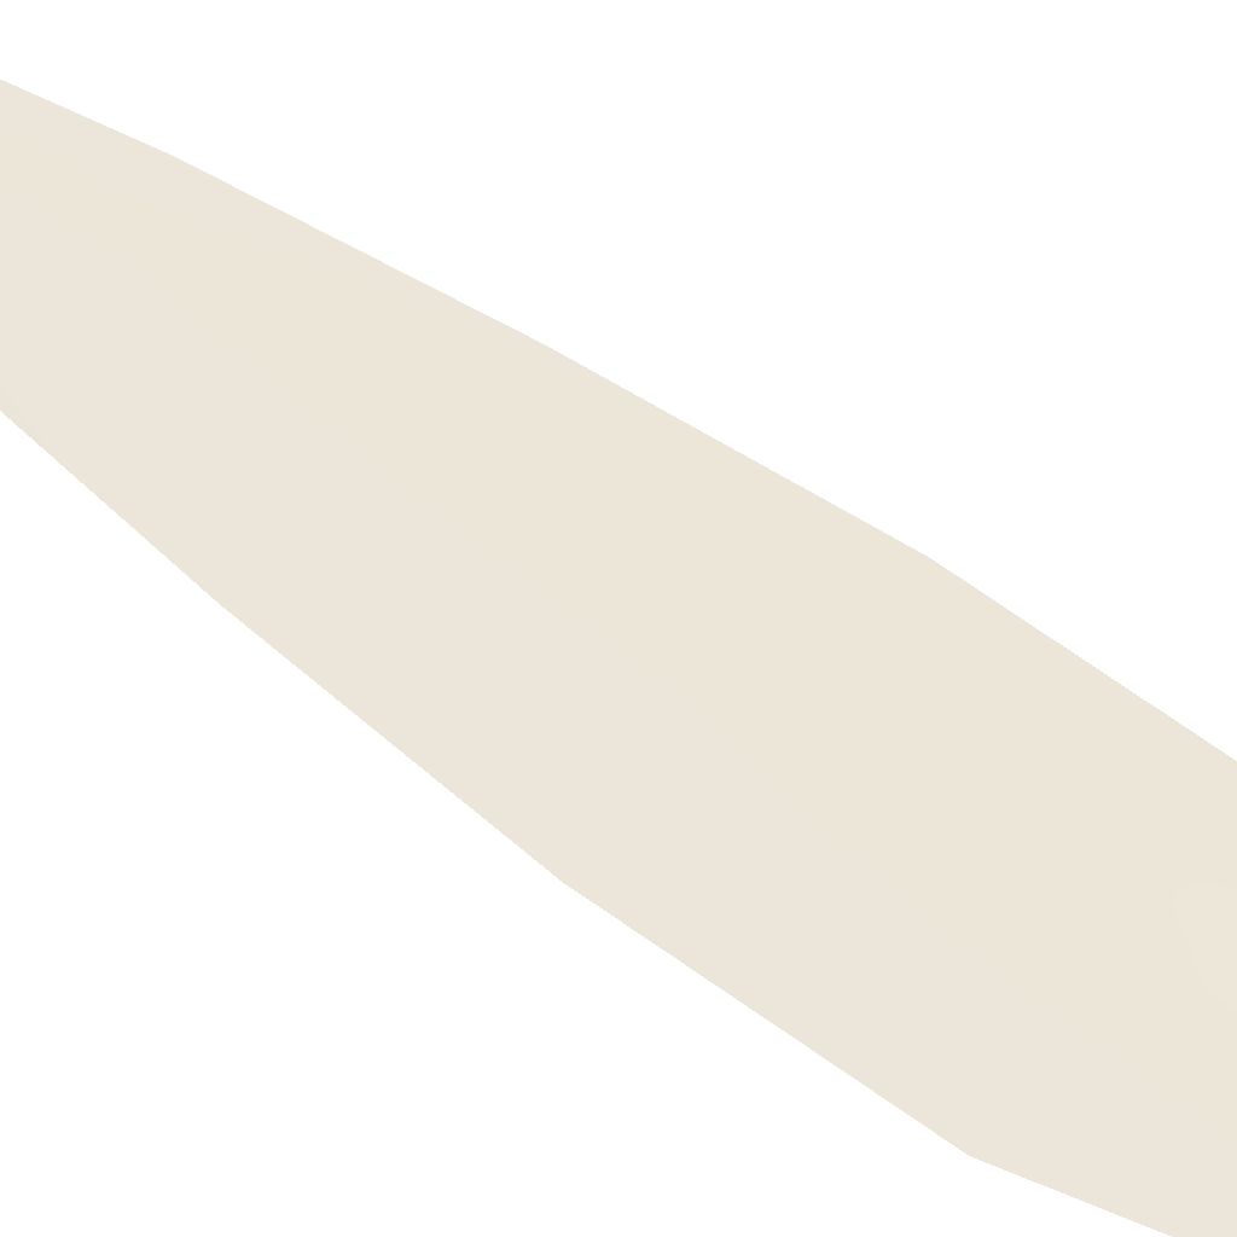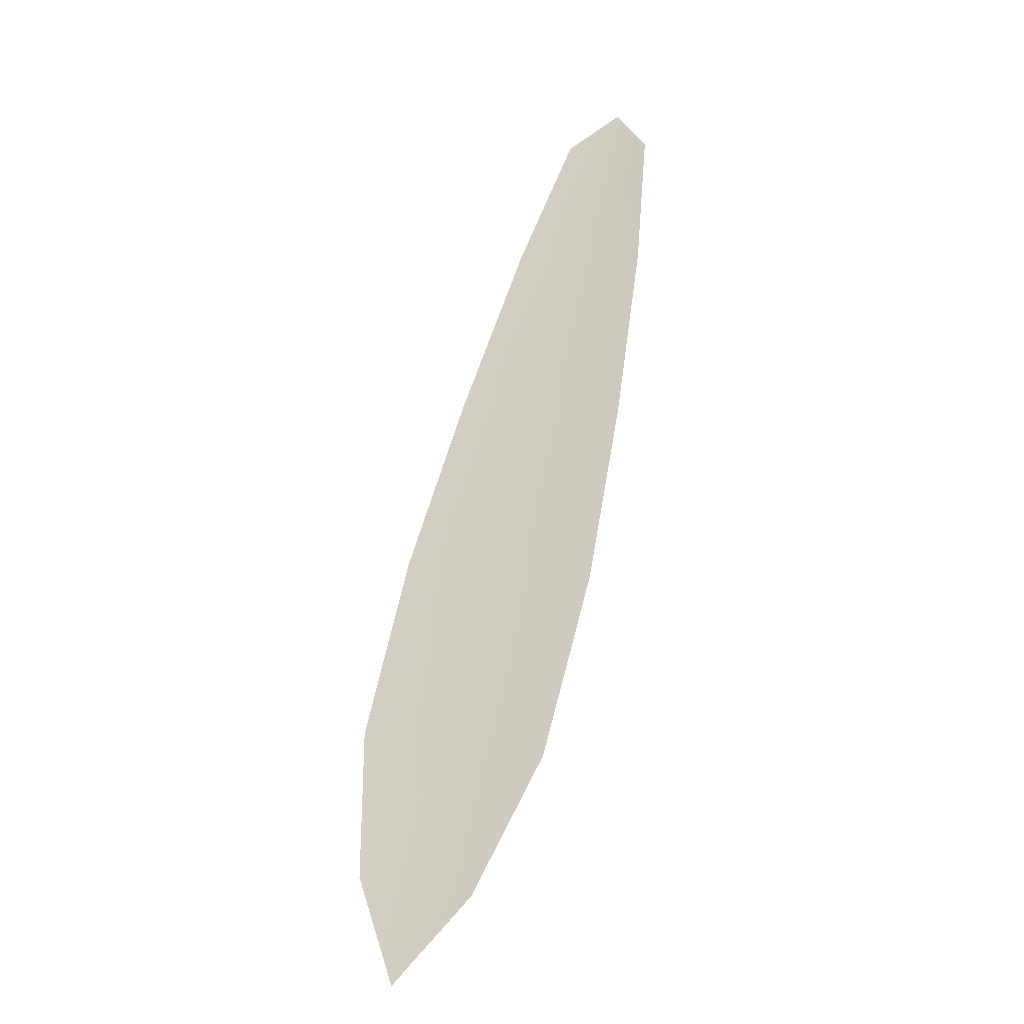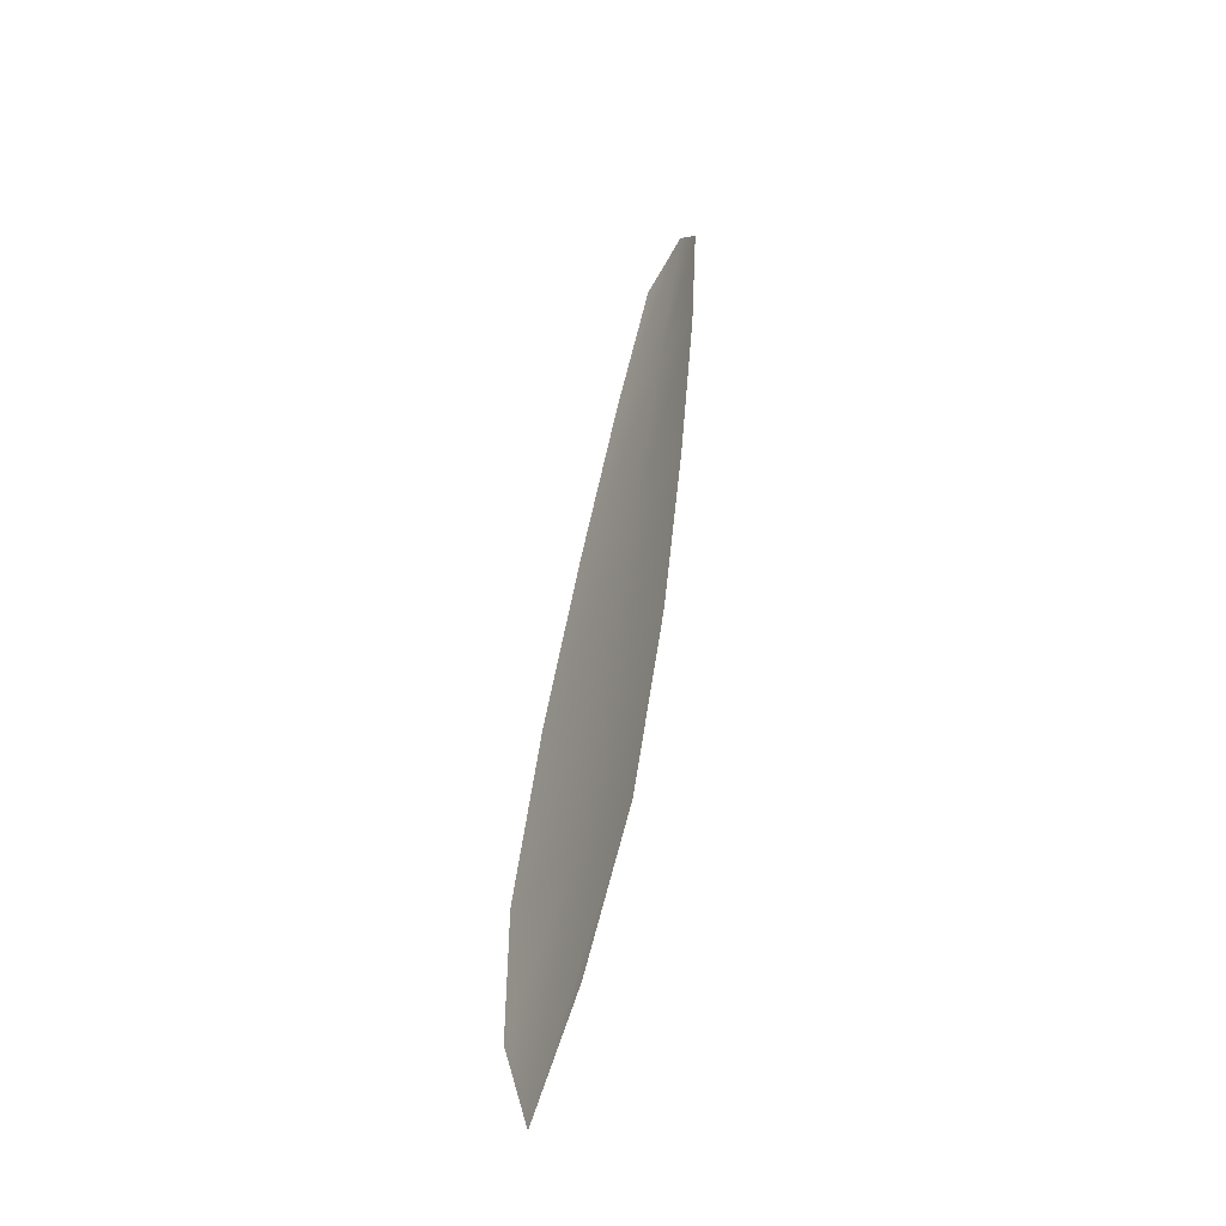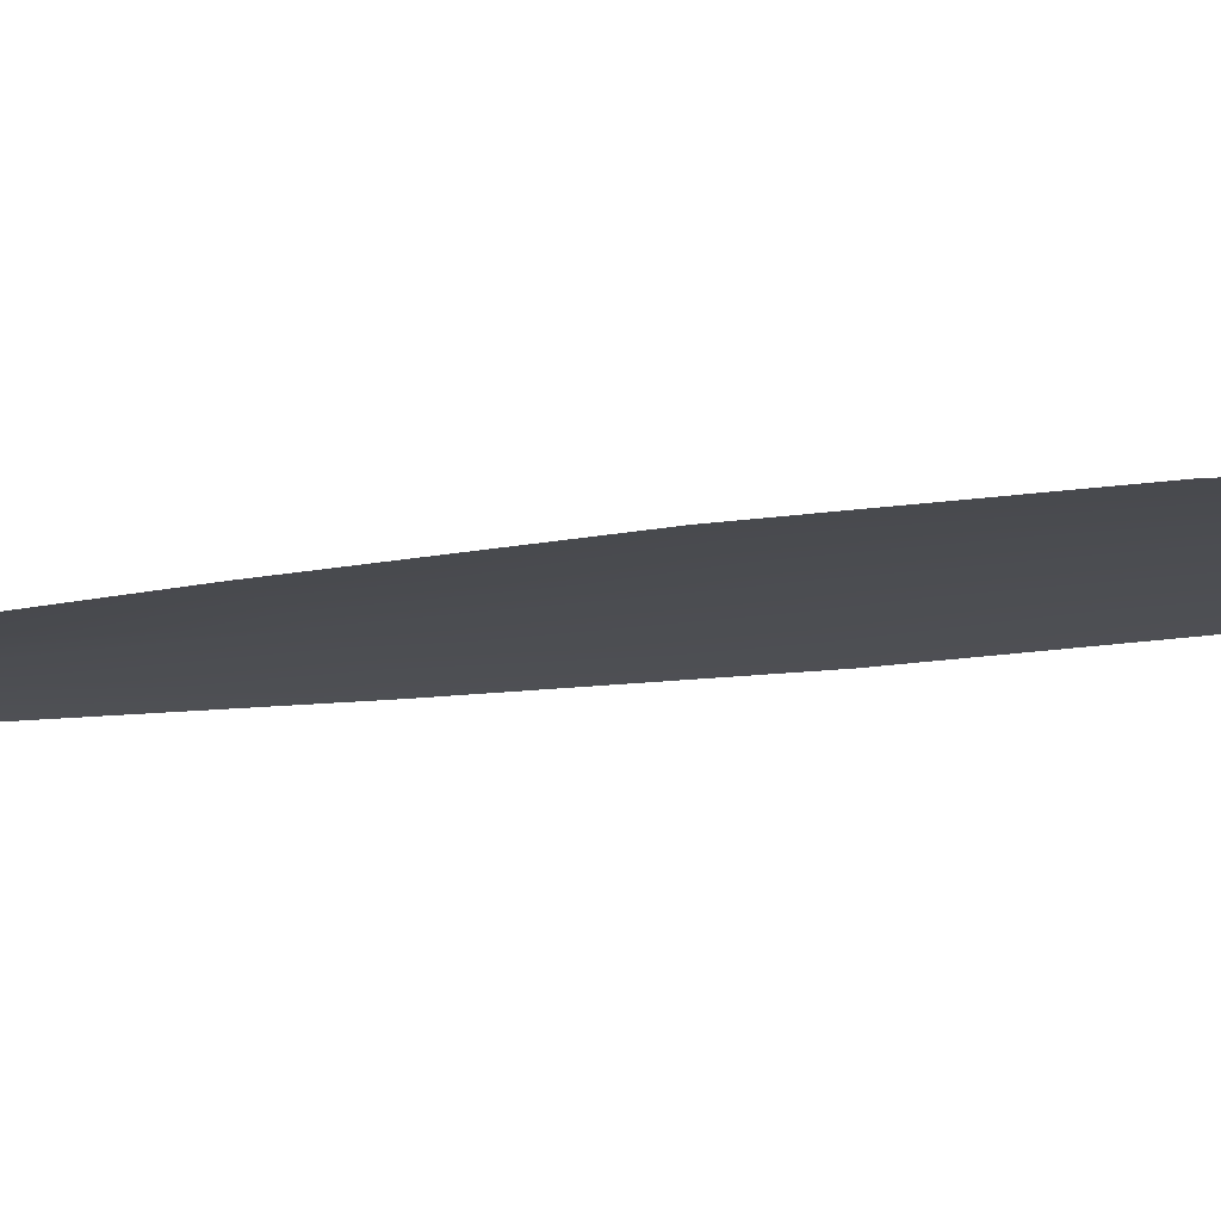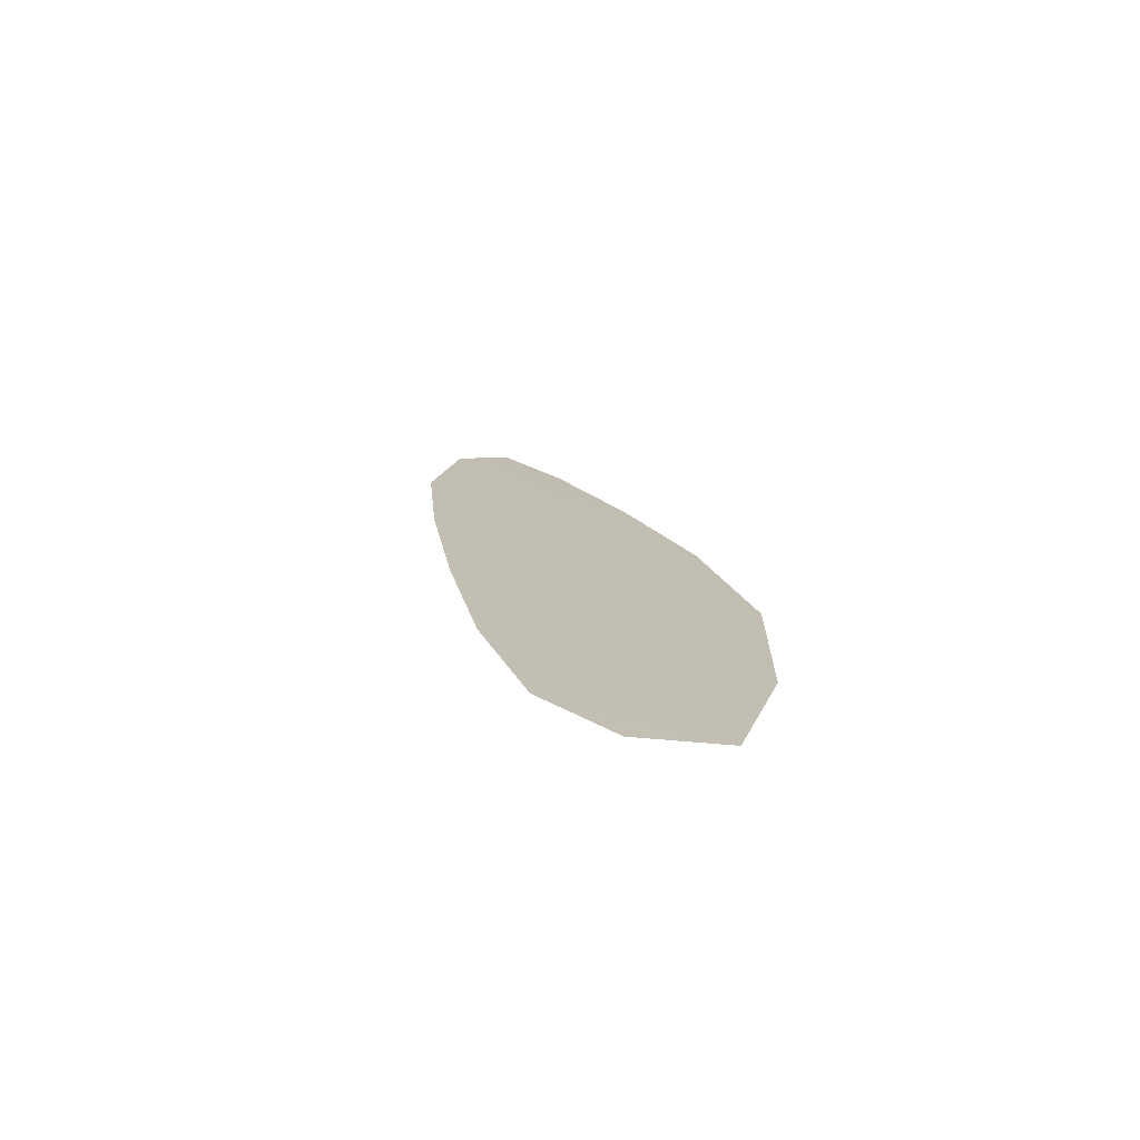
<metadata>
{"format":"obj","ext":"obj","renderer":"f3d","projection":"perspective","resolution":1024,"background":"white","views":[{"elev":48.9,"azim":-33.5,"up":"+Z"},{"elev":-27.6,"azim":-155.7,"up":"+Y"},{"elev":-52.7,"azim":-120.5,"up":"+Y"},{"elev":-15.7,"azim":-56.1,"up":"+Z"},{"elev":-70.8,"azim":14.4,"up":"+Y"}]}
</metadata>
<code>
o feather_flight_primary_009
v 0.1116 0.08499 0.01852
v 0.1061 0.0835 0.01852
v 0.1264 0.03398 0.01852
v 0.1188 0.03194 0.01852
v 0.1082 0.08687 0.01883
v 0.1241 0.02722 0.01883
v 0.1155 0.07671 0.01852
v 0.1198 0.06575 0.01852
v 0.1236 0.05466 0.01852
v 0.1264 0.04329 0.01852
v 0.1141 0.04 0.01852
v 0.1109 0.05124 0.01852
v 0.1087 0.06277 0.01852
v 0.1069 0.07441 0.01852
v 0.1112 0.07556 0.01883
v 0.1142 0.06426 0.01883
v 0.1173 0.05295 0.01883
v 0.1203 0.04165 0.01883
f 18 10 3 6
f 11 18 6 4
f 5 1 7 15
f 15 7 8 16
f 16 8 9 17
f 17 9 10 18
f 2 5 15 14
f 14 15 16 13
f 13 16 17 12
f 12 17 18 11

</code>
